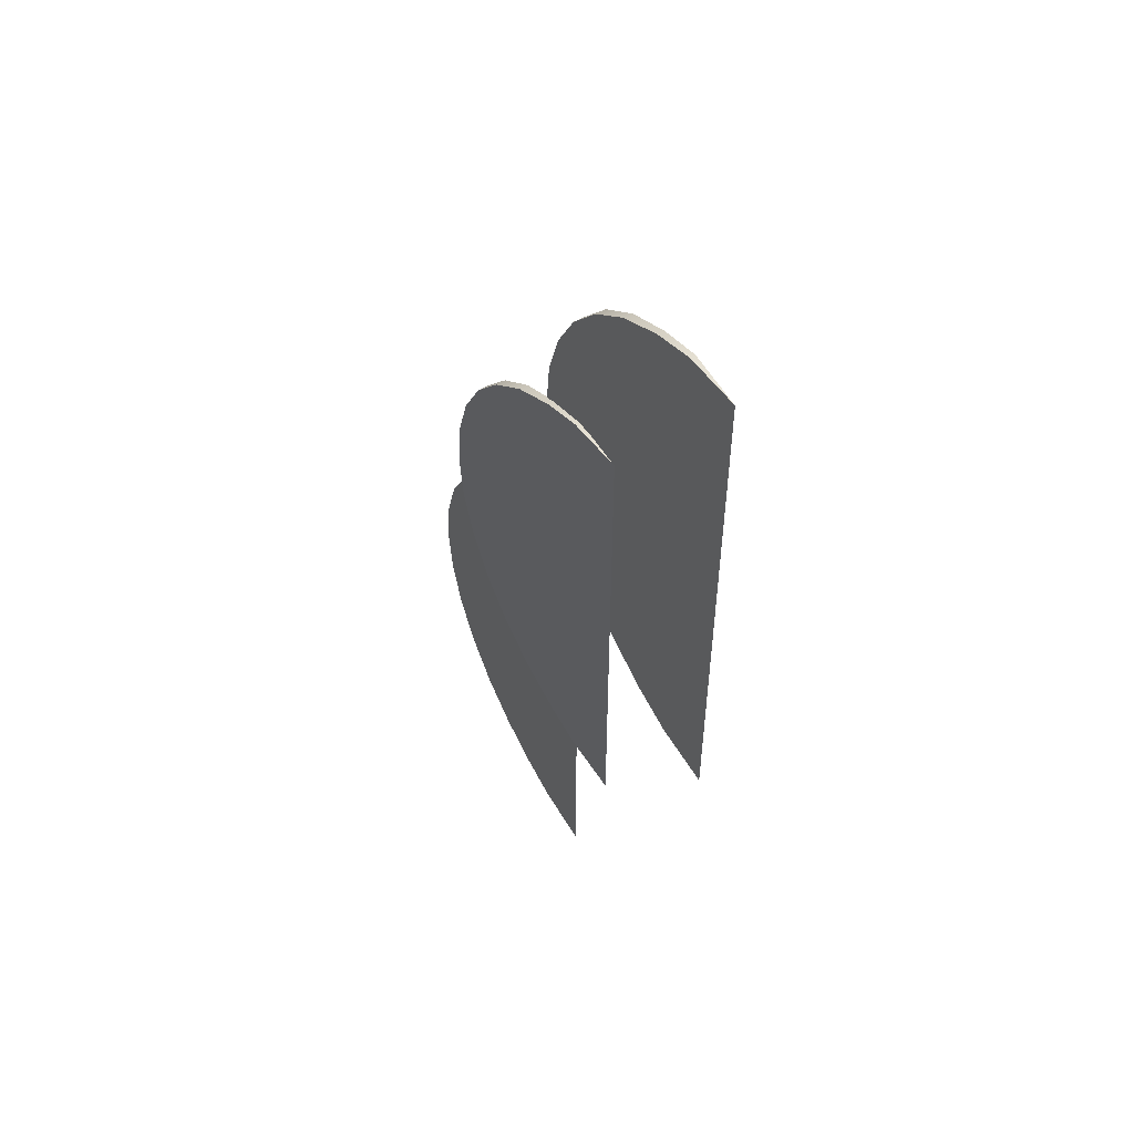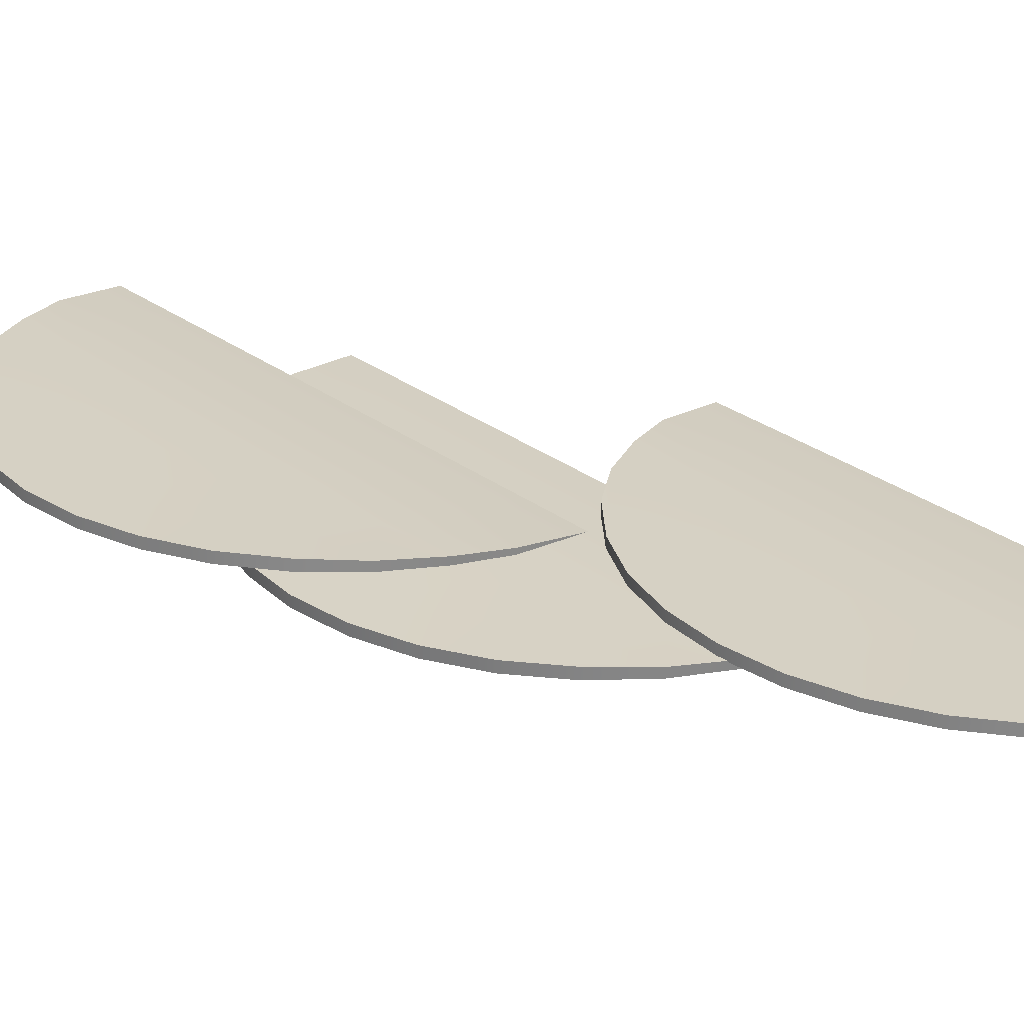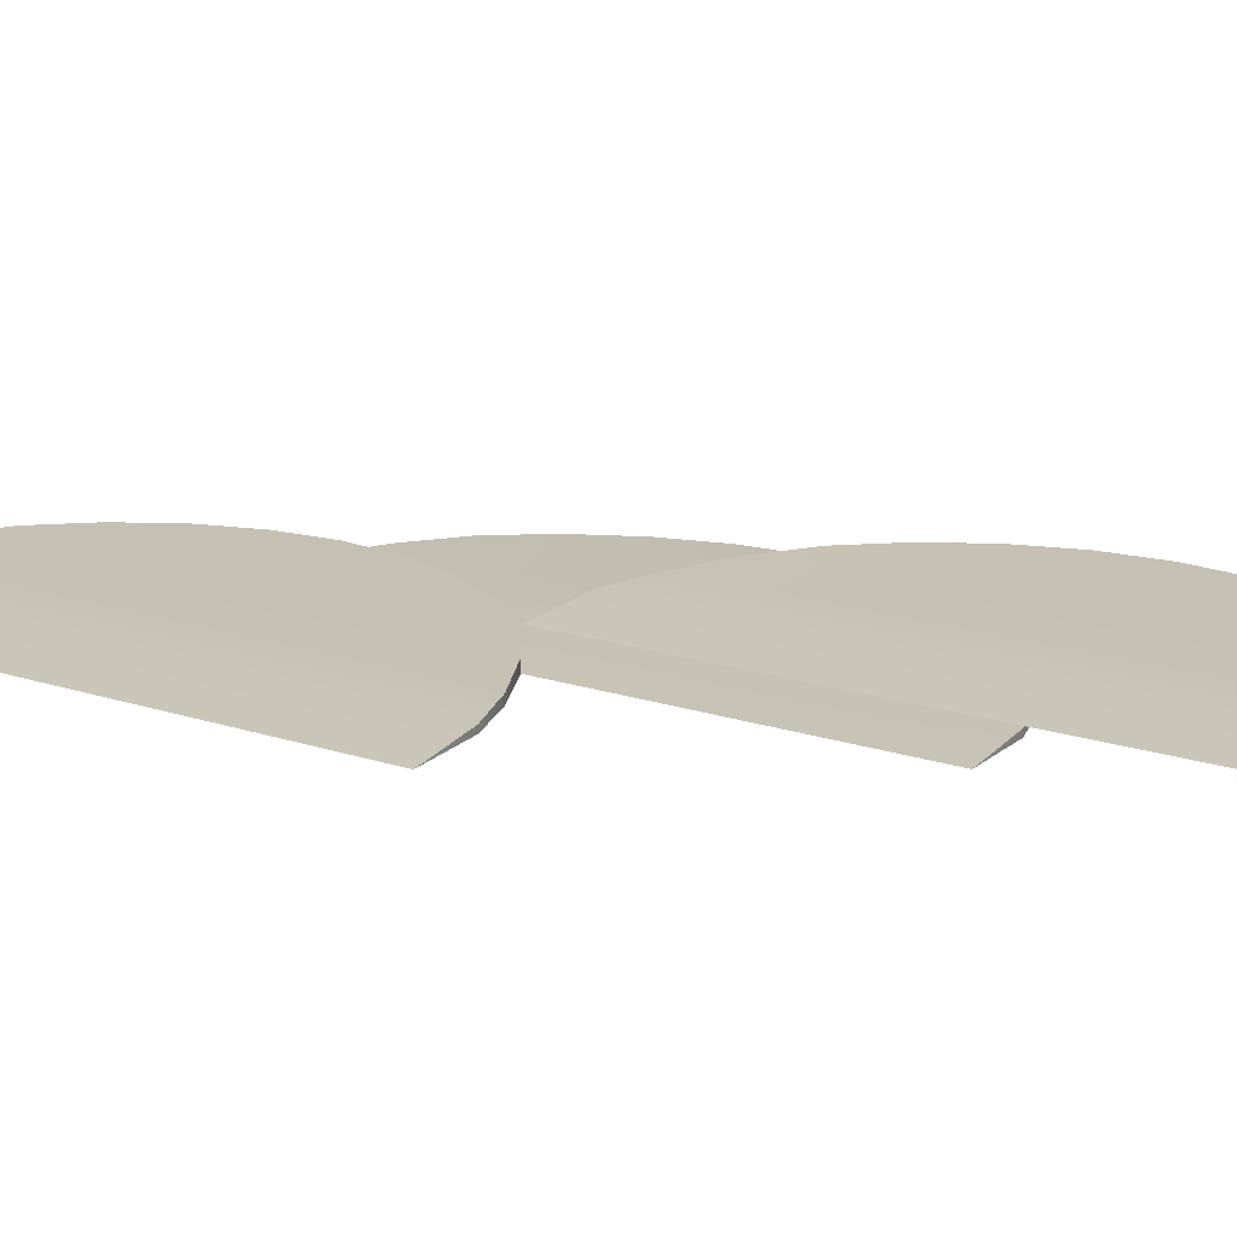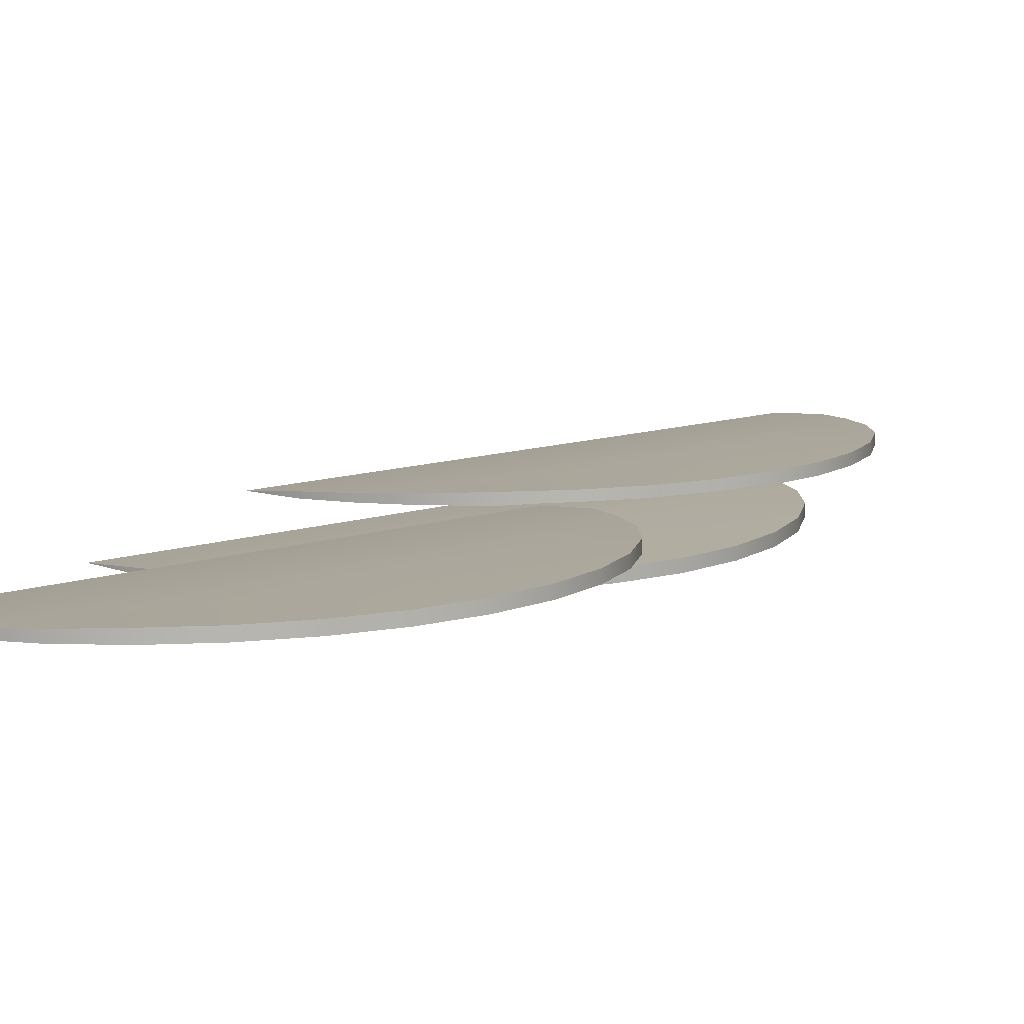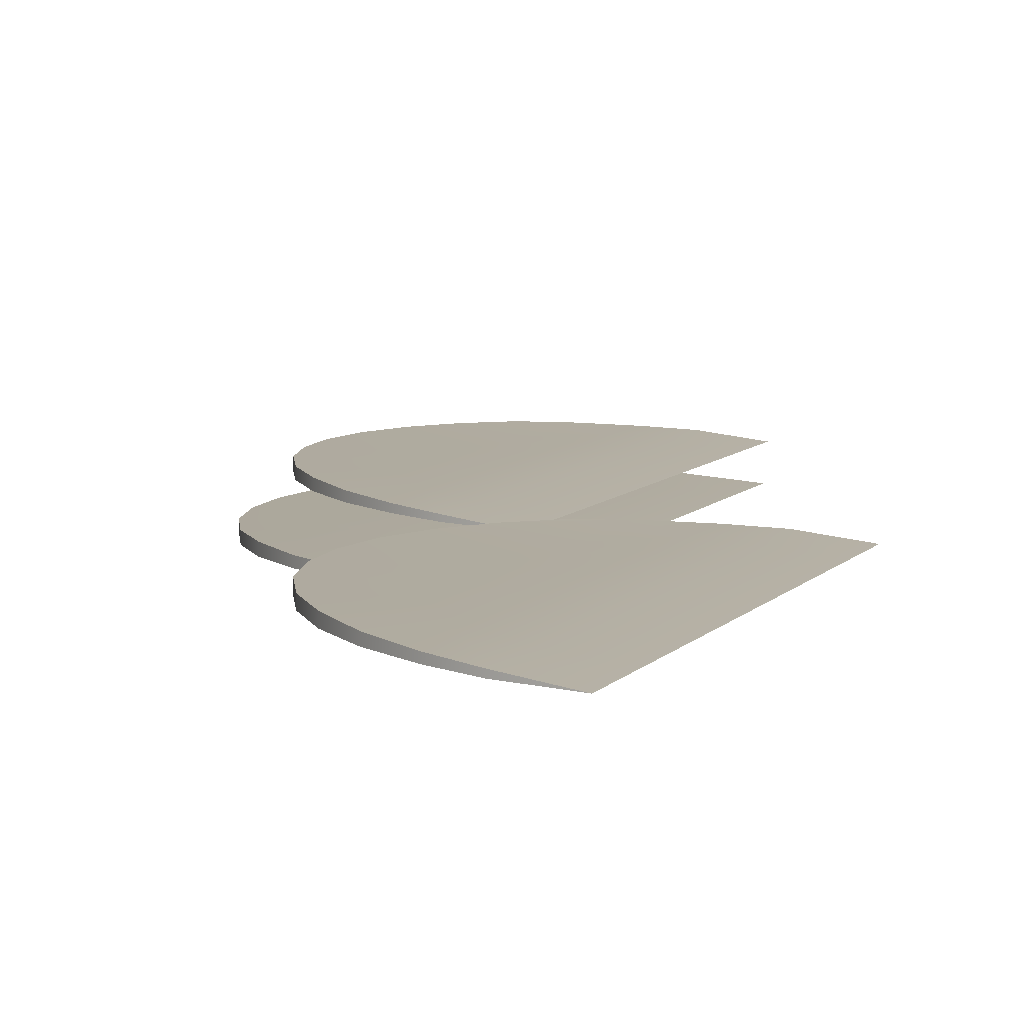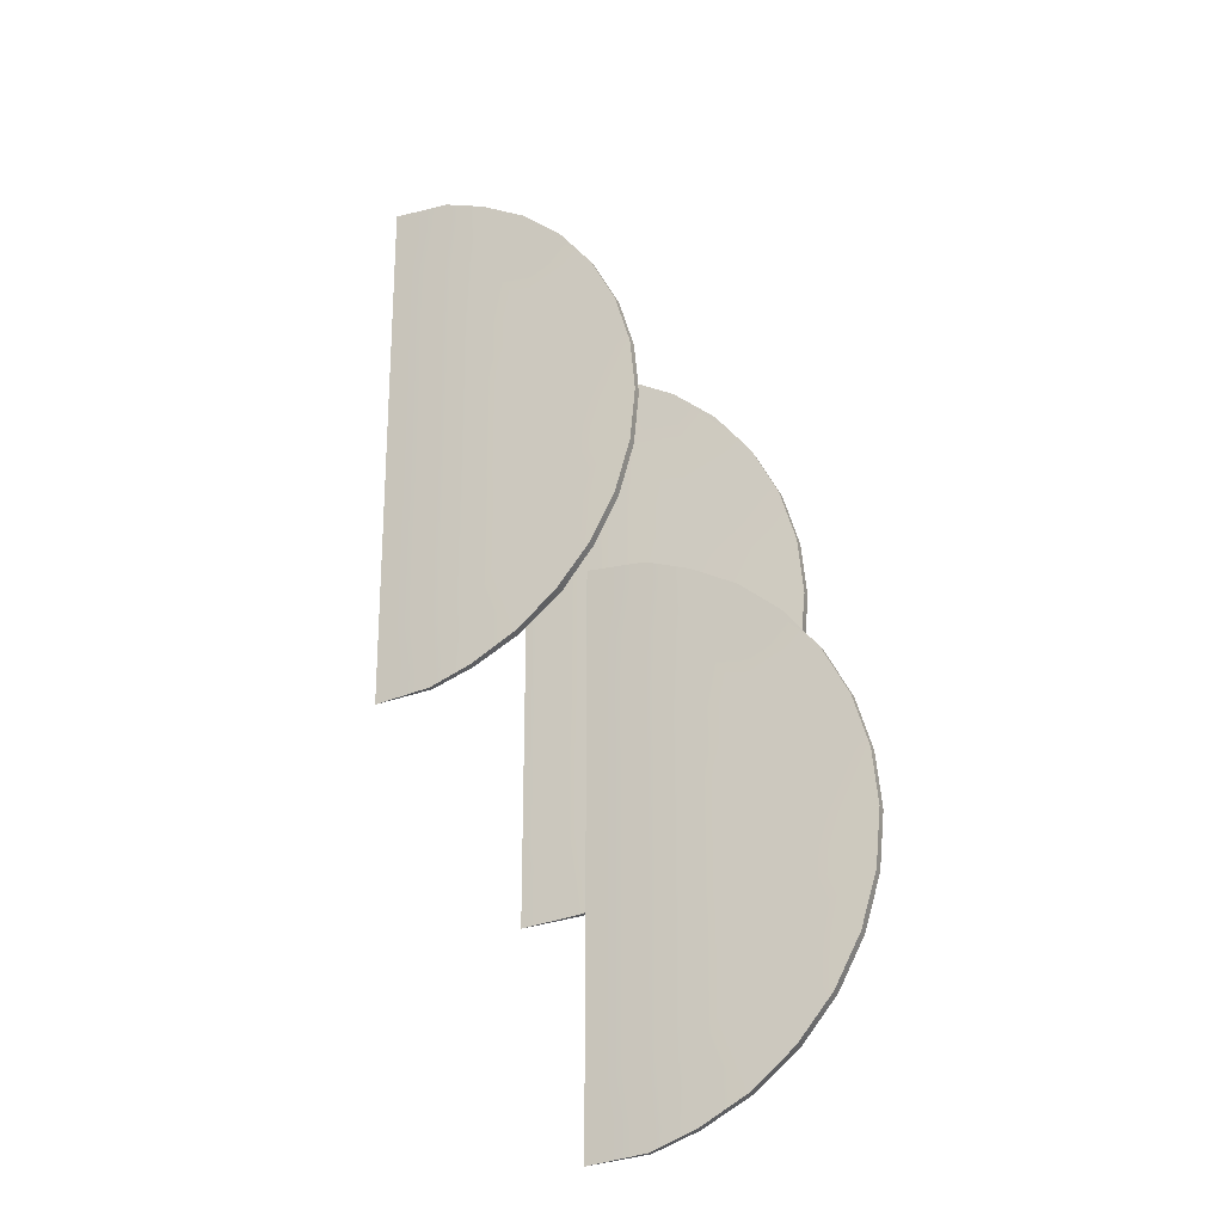
<metadata>
{"format":"obj","ext":"obj","renderer":"f3d","projection":"perspective","resolution":1024,"background":"white","views":[{"elev":54.1,"azim":56.3,"up":"+Z"},{"elev":28.3,"azim":-41.7,"up":"+Y"},{"elev":16.0,"azim":125.7,"up":"+Y"},{"elev":11.1,"azim":-130.3,"up":"+Y"},{"elev":8.1,"azim":22.1,"up":"+Y"},{"elev":-24.4,"azim":-157.9,"up":"+Z"}]}
</metadata>
<code>
g default
v -0.1399 -0 0.2902
v -0.1399 -0 -0.2328
v 0.1216 -0 0.3985
v 0.1216 -0 -0.3412
v -0.2482 -0 0.0287
v 0.1216 -0 0.0287
v -0.2201 -0 0.1702
v -0.01992 -0 0.3704
v 0.1216 -0 0.2136
v -0.02655 -0 0.0287
v -0.02654 -0 0.1865
v 0.1216 -0 -0.1562
v -0.01992 -0 -0.313
v -0.2201 -0 -0.1128
v -0.02654 -0 -0.1291
v -0.09386 -0 0.0287
v -0.2411 -0 0.1009
v -0.09386 -0 0.1784
v -0.02655 -0 0.1076
v -0.09386 -0 0.1035
v -0.1859 -0 0.2342
v -0.08386 -0 0.3362
v -0.02654 -0 0.2785
v -0.09386 -0 0.2543
v 0.0393 -0 0.3914
v 0.1216 -0 0.3061
v 0.0393 -0 0.2001
v 0.0393 -0 0.2923
v 0.1216 -0 0.1212
v 0.0393 -0 0.0287
v 0.0393 -0 0.1144
v 0.1216 -0 -0.2487
v 0.1216 -0 -0.06376
v 0.0393 -0 -0.334
v -0.02654 -0 -0.2211
v 0.0393 -0 -0.1427
v 0.0393 -0 -0.2349
v -0.08386 -0 -0.2788
v -0.1859 -0 -0.1768
v -0.09386 -0 -0.121
v -0.09386 -0 -0.1969
v -0.2411 -0 -0.04346
v -0.02655 -0 -0.05022
v -0.09386 -0 -0.04615
v 0.0393 -0 -0.05699
v -0.02655 0.009324 0.1076
v -0.02655 0.009324 0.0287
v -0.09386 0.0115 0.0287
v -0.09386 0.0115 0.1035
v -0.2482 0.0134 0.0287
v -0.2411 0.0134 0.1009
v -0.2201 0.0134 0.1702
v -0.09386 0.0115 0.1784
v -0.02654 0.009324 0.1865
v -0.1859 0.0134 0.2342
v -0.09386 0.0115 0.2543
v -0.1399 0.0134 0.2902
v -0.08386 0.0115 0.3362
v -0.01992 0.009324 0.3704
v -0.02654 0.009324 0.2785
v 0.0393 0.00715 0.3914
v 0.0393 0.00715 0.2923
v 0.0393 0.00715 0.2001
v 0.0393 0.00715 0.1144
v 0.0393 0.00715 0.0287
v 0.0393 0.00715 -0.1427
v 0.0393 0.00715 -0.2349
v 0.0393 0.00715 -0.334
v -0.01992 0.009324 -0.313
v -0.02654 0.009324 -0.2211
v -0.02654 0.009324 -0.1291
v -0.08386 0.0115 -0.2788
v -0.09386 0.0115 -0.1969
v -0.1399 0.0134 -0.2328
v -0.1859 0.0134 -0.1768
v -0.2201 0.0134 -0.1128
v -0.09386 0.0115 -0.121
v -0.2411 0.0134 -0.04346
v -0.09386 0.0115 -0.04615
v -0.02655 0.009324 -0.05022
v 0.0393 0.00715 -0.05699
v -0.2256 0.01729 0.002359
v -0.2256 0.01729 -0.5207
v 0.03569 0.007454 0.1107
v 0.03569 0.007454 -0.629
v -0.3339 0.02137 -0.2592
v 0.03569 0.007454 -0.2592
v -0.3058 0.02031 -0.1176
v -0.1057 0.01278 0.08253
v 0.03569 0.007454 -0.07424
v -0.1124 0.01303 -0.2592
v -0.1124 0.01303 -0.1013
v 0.03569 0.007454 -0.4441
v -0.1057 0.01278 -0.6009
v -0.3058 0.02031 -0.4007
v -0.1124 0.01303 -0.417
v -0.1796 0.01556 -0.2592
v -0.3268 0.0211 -0.187
v -0.1796 0.01556 -0.1095
v -0.1124 0.01303 -0.1802
v -0.1796 0.01556 -0.1843
v -0.2716 0.01902 -0.05369
v -0.1696 0.01519 0.04836
v -0.1124 0.01303 -0.009394
v -0.1796 0.01556 -0.03351
v -0.04656 0.01055 0.1036
v 0.03569 0.007454 0.01822
v -0.04656 0.01055 -0.08778
v -0.04656 0.01055 0.004415
v 0.03569 0.007454 -0.1667
v -0.04656 0.01055 -0.2592
v -0.04656 0.01055 -0.1735
v 0.03569 0.007454 -0.5365
v 0.03569 0.007454 -0.3516
v -0.04656 0.01055 -0.6219
v -0.1124 0.01303 -0.5089
v -0.04656 0.01055 -0.4305
v -0.04656 0.01055 -0.5227
v -0.1696 0.01519 -0.5667
v -0.2716 0.01902 -0.4646
v -0.1796 0.01556 -0.4089
v -0.1796 0.01556 -0.4848
v -0.3268 0.0211 -0.3313
v -0.1124 0.01303 -0.3381
v -0.1796 0.01556 -0.334
v -0.04656 0.01055 -0.3449
v -0.112 0.02235 -0.1802
v -0.112 0.02235 -0.2592
v -0.1792 0.02705 -0.2592
v -0.1792 0.02705 -0.1843
v -0.3334 0.03476 -0.2592
v -0.3263 0.03449 -0.187
v -0.3053 0.0337 -0.1176
v -0.1792 0.02705 -0.1095
v -0.112 0.02235 -0.1013
v -0.2711 0.03242 -0.05369
v -0.1792 0.02705 -0.03351
v -0.2251 0.03069 0.002359
v -0.1692 0.02668 0.04836
v -0.1054 0.0221 0.08253
v -0.112 0.02235 -0.009394
v -0.04629 0.01769 0.1036
v -0.04629 0.01769 0.004415
v -0.04629 0.01769 -0.08778
v -0.04629 0.01769 -0.1735
v -0.04629 0.01769 -0.2592
v -0.04629 0.01769 -0.4305
v -0.04629 0.01769 -0.5227
v -0.04629 0.01769 -0.6219
v -0.1054 0.0221 -0.6009
v -0.112 0.02235 -0.5089
v -0.112 0.02235 -0.417
v -0.1692 0.02668 -0.5667
v -0.1792 0.02705 -0.4848
v -0.2251 0.03069 -0.5207
v -0.2711 0.03242 -0.4646
v -0.3053 0.0337 -0.4007
v -0.1792 0.02705 -0.4089
v -0.3263 0.03449 -0.3313
v -0.1792 0.02705 -0.334
v -0.112 0.02235 -0.3381
v -0.04629 0.01769 -0.3449
v 0.07205 0.004454 0.6118
v 0.07205 0.004454 0.08872
v 0.3334 -0.005386 0.7201
v 0.3334 -0.005386 -0.0196
v -0.0362 0.00853 0.3502
v 0.3334 -0.005386 0.3502
v -0.008063 0.00747 0.4918
v 0.192 -6.1e-05 0.6919
v 0.3334 -0.005386 0.5352
v 0.1853 0.000189 0.3502
v 0.1853 0.000189 0.5081
v 0.3334 -0.005386 0.1653
v 0.192 -6.1e-05 0.008552
v -0.008063 0.00747 0.2087
v 0.1853 0.000189 0.1924
v 0.1181 0.002721 0.3502
v -0.02909 0.008262 0.4224
v 0.1181 0.002721 0.4999
v 0.1853 0.000189 0.4292
v 0.1181 0.002721 0.4251
v 0.02609 0.006185 0.5557
v 0.1281 0.002345 0.6578
v 0.1853 0.000189 0.6
v 0.1181 0.002721 0.5759
v 0.2511 -0.002289 0.713
v 0.3334 -0.005386 0.6276
v 0.2511 -0.002289 0.5216
v 0.2511 -0.002289 0.6138
v 0.3334 -0.005386 0.4427
v 0.2511 -0.002289 0.3502
v 0.2511 -0.002289 0.4359
v 0.3334 -0.005386 0.07286
v 0.3334 -0.005386 0.2578
v 0.2511 -0.002289 -0.01249
v 0.1853 0.000189 0.1005
v 0.2511 -0.002289 0.1789
v 0.2511 -0.002289 0.08667
v 0.1281 0.002345 0.04273
v 0.02609 0.006185 0.1448
v 0.1181 0.002721 0.2006
v 0.1181 0.002721 0.1246
v -0.02909 0.008262 0.2781
v 0.1853 0.000189 0.2713
v 0.1181 0.002721 0.2754
v 0.2511 -0.002289 0.2646
v 0.1857 0.009506 0.4292
v 0.1857 0.009506 0.3502
v 0.1185 0.01421 0.3502
v 0.1185 0.01421 0.4251
v -0.03569 0.02192 0.3502
v -0.02859 0.02165 0.4224
v -0.007559 0.02086 0.4918
v 0.1185 0.01421 0.4999
v 0.1857 0.009506 0.5081
v 0.0266 0.01958 0.5557
v 0.1185 0.01421 0.5759
v 0.07256 0.01784 0.6118
v 0.1285 0.01384 0.6578
v 0.1923 0.009257 0.6919
v 0.1857 0.009506 0.6
v 0.2514 0.004856 0.713
v 0.2514 0.004856 0.6138
v 0.2514 0.004856 0.5216
v 0.2514 0.004856 0.4359
v 0.2514 0.004856 0.3502
v 0.2514 0.004856 0.1789
v 0.2514 0.004856 0.08667
v 0.2514 0.004856 -0.01249
v 0.1923 0.009257 0.008552
v 0.1857 0.009506 0.1005
v 0.1857 0.009506 0.1924
v 0.1285 0.01384 0.04273
v 0.1185 0.01421 0.1246
v 0.07256 0.01784 0.08872
v 0.0266 0.01958 0.1448
v -0.007559 0.02086 0.2087
v 0.1185 0.01421 0.2006
v -0.02859 0.02165 0.2781
v 0.1185 0.01421 0.2754
v 0.1857 0.009506 0.2713
v 0.2514 0.004856 0.2646
g Cebolla_Cortada
f 46 47 48 49
f 48 50 51 49
f 51 52 53 49
f 53 54 46 49
f 53 52 55 56
f 55 57 58 56
f 58 59 60 56
f 60 54 53 56
f 60 59 61 62
f 61 3 26 62
f 26 9 63 62
f 63 54 60 62
f 63 9 29 64
f 29 6 65 64
f 65 47 46 64
f 46 54 63 64
f 66 12 32 67
f 32 4 68 67
f 68 69 70 67
f 70 71 66 67
f 70 69 72 73
f 72 74 75 73
f 75 76 77 73
f 77 71 70 73
f 77 76 78 79
f 78 50 48 79
f 48 47 80 79
f 80 71 77 79
f 80 47 65 81
f 65 6 33 81
f 33 12 66 81
f 66 71 80 81
f 19 20 16 10
f 16 20 17 5
f 17 20 18 7
f 18 20 19 11
f 18 24 21 7
f 21 24 22 1
f 22 24 23 8
f 23 24 18 11
f 23 28 25 8
f 25 28 26 3
f 26 28 27 9
f 27 28 23 11
f 27 31 29 9
f 29 31 30 6
f 30 31 19 10
f 19 31 27 11
f 36 37 32 12
f 32 37 34 4
f 34 37 35 13
f 35 37 36 15
f 35 41 38 13
f 38 41 39 2
f 39 41 40 14
f 40 41 35 15
f 40 44 42 14
f 42 44 16 5
f 16 44 43 10
f 43 44 40 15
f 43 45 30 10
f 30 45 33 6
f 33 45 36 12
f 36 45 43 15
f 5 17 51 50
f 17 7 52 51
f 7 21 55 52
f 21 1 57 55
f 1 22 58 57
f 22 8 59 58
f 8 25 61 59
f 25 3 61
f 4 34 68
f 34 13 69 68
f 13 38 72 69
f 38 2 74 72
f 2 39 75 74
f 39 14 76 75
f 14 42 78 76
f 42 5 50 78
f 127 128 129 130
f 129 131 132 130
f 132 133 134 130
f 134 135 127 130
f 134 133 136 137
f 136 138 139 137
f 139 140 141 137
f 141 135 134 137
f 141 140 142 143
f 142 84 107 143
f 107 90 144 143
f 144 135 141 143
f 144 90 110 145
f 110 87 146 145
f 146 128 127 145
f 127 135 144 145
f 147 93 113 148
f 113 85 149 148
f 149 150 151 148
f 151 152 147 148
f 151 150 153 154
f 153 155 156 154
f 156 157 158 154
f 158 152 151 154
f 158 157 159 160
f 159 131 129 160
f 129 128 161 160
f 161 152 158 160
f 161 128 146 162
f 146 87 114 162
f 114 93 147 162
f 147 152 161 162
f 100 101 97 91
f 97 101 98 86
f 98 101 99 88
f 99 101 100 92
f 99 105 102 88
f 102 105 103 82
f 103 105 104 89
f 104 105 99 92
f 104 109 106 89
f 106 109 107 84
f 107 109 108 90
f 108 109 104 92
f 108 112 110 90
f 110 112 111 87
f 111 112 100 91
f 100 112 108 92
f 117 118 113 93
f 113 118 115 85
f 115 118 116 94
f 116 118 117 96
f 116 122 119 94
f 119 122 120 83
f 120 122 121 95
f 121 122 116 96
f 121 125 123 95
f 123 125 97 86
f 97 125 124 91
f 124 125 121 96
f 124 126 111 91
f 111 126 114 87
f 114 126 117 93
f 117 126 124 96
f 86 98 132 131
f 98 88 133 132
f 88 102 136 133
f 102 82 138 136
f 82 103 139 138
f 103 89 140 139
f 89 106 142 140
f 106 84 142
f 85 115 149
f 115 94 150 149
f 94 119 153 150
f 119 83 155 153
f 83 120 156 155
f 120 95 157 156
f 95 123 159 157
f 123 86 131 159
f 208 209 210 211
f 210 212 213 211
f 213 214 215 211
f 215 216 208 211
f 215 214 217 218
f 217 219 220 218
f 220 221 222 218
f 222 216 215 218
f 222 221 223 224
f 223 165 188 224
f 188 171 225 224
f 225 216 222 224
f 225 171 191 226
f 191 168 227 226
f 227 209 208 226
f 208 216 225 226
f 228 174 194 229
f 194 166 230 229
f 230 231 232 229
f 232 233 228 229
f 232 231 234 235
f 234 236 237 235
f 237 238 239 235
f 239 233 232 235
f 239 238 240 241
f 240 212 210 241
f 210 209 242 241
f 242 233 239 241
f 242 209 227 243
f 227 168 195 243
f 195 174 228 243
f 228 233 242 243
f 181 182 178 172
f 178 182 179 167
f 179 182 180 169
f 180 182 181 173
f 180 186 183 169
f 183 186 184 163
f 184 186 185 170
f 185 186 180 173
f 185 190 187 170
f 187 190 188 165
f 188 190 189 171
f 189 190 185 173
f 189 193 191 171
f 191 193 192 168
f 192 193 181 172
f 181 193 189 173
f 198 199 194 174
f 194 199 196 166
f 196 199 197 175
f 197 199 198 177
f 197 203 200 175
f 200 203 201 164
f 201 203 202 176
f 202 203 197 177
f 202 206 204 176
f 204 206 178 167
f 178 206 205 172
f 205 206 202 177
f 205 207 192 172
f 192 207 195 168
f 195 207 198 174
f 198 207 205 177
f 167 179 213 212
f 179 169 214 213
f 169 183 217 214
f 183 163 219 217
f 163 184 220 219
f 184 170 221 220
f 170 187 223 221
f 187 165 223
f 166 196 230
f 196 175 231 230
f 175 200 234 231
f 200 164 236 234
f 164 201 237 236
f 201 176 238 237
f 176 204 240 238
f 204 167 212 240

</code>
